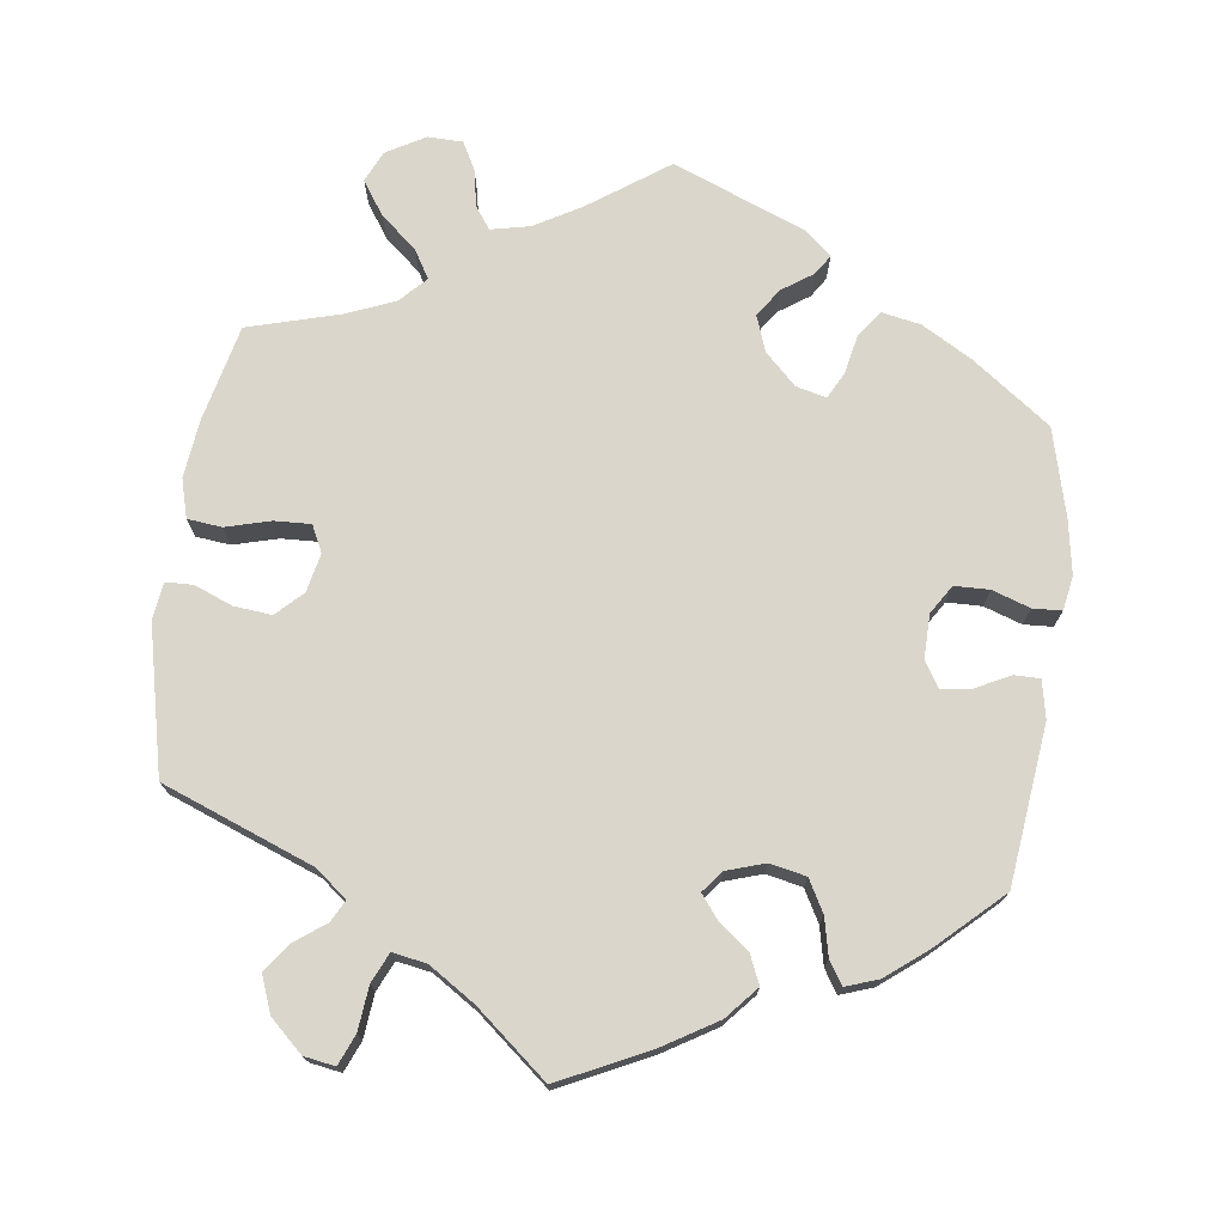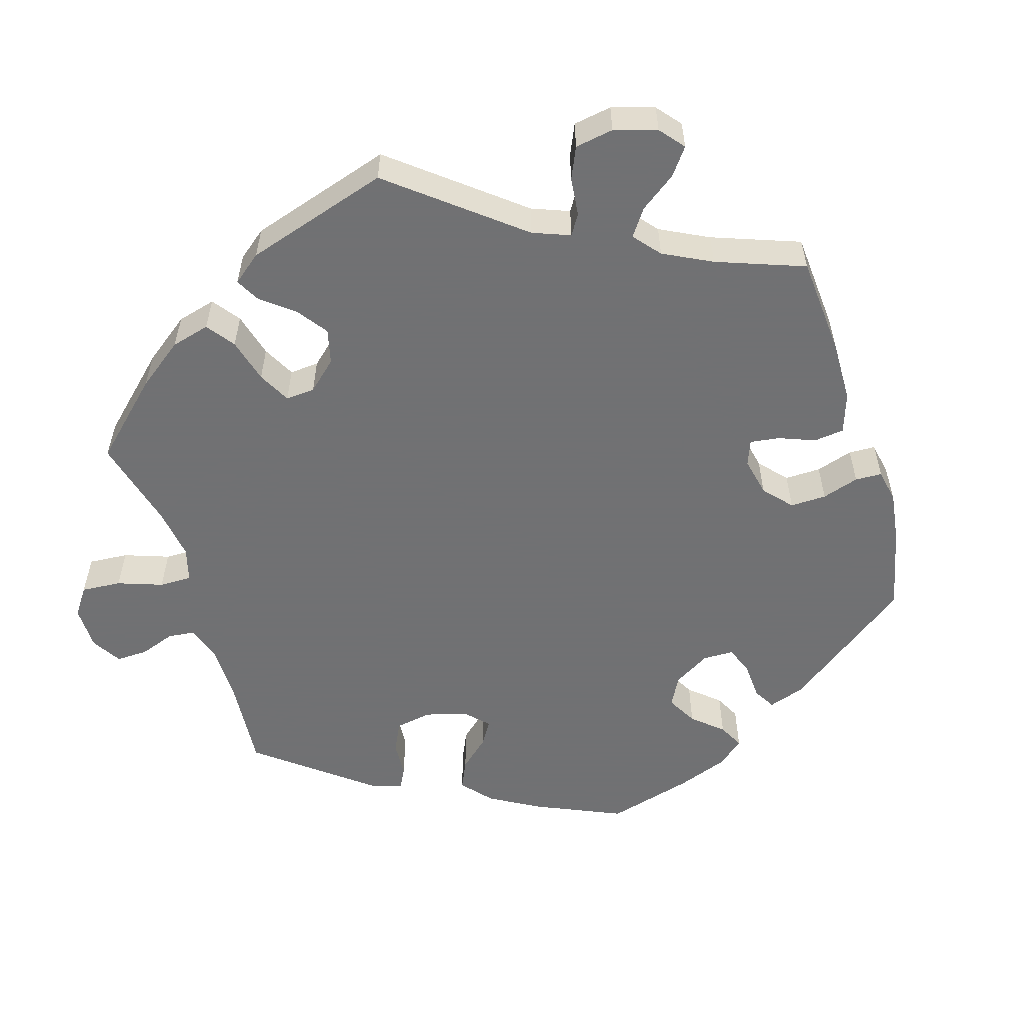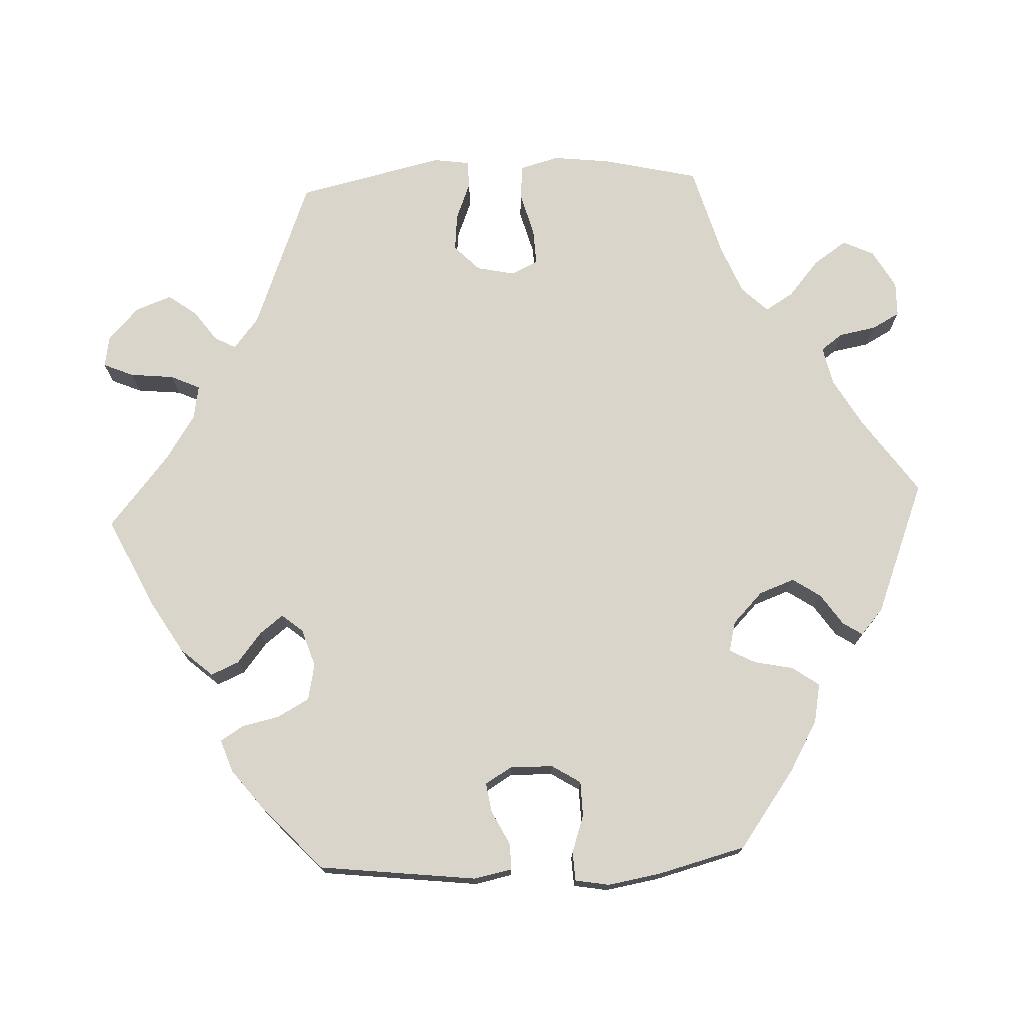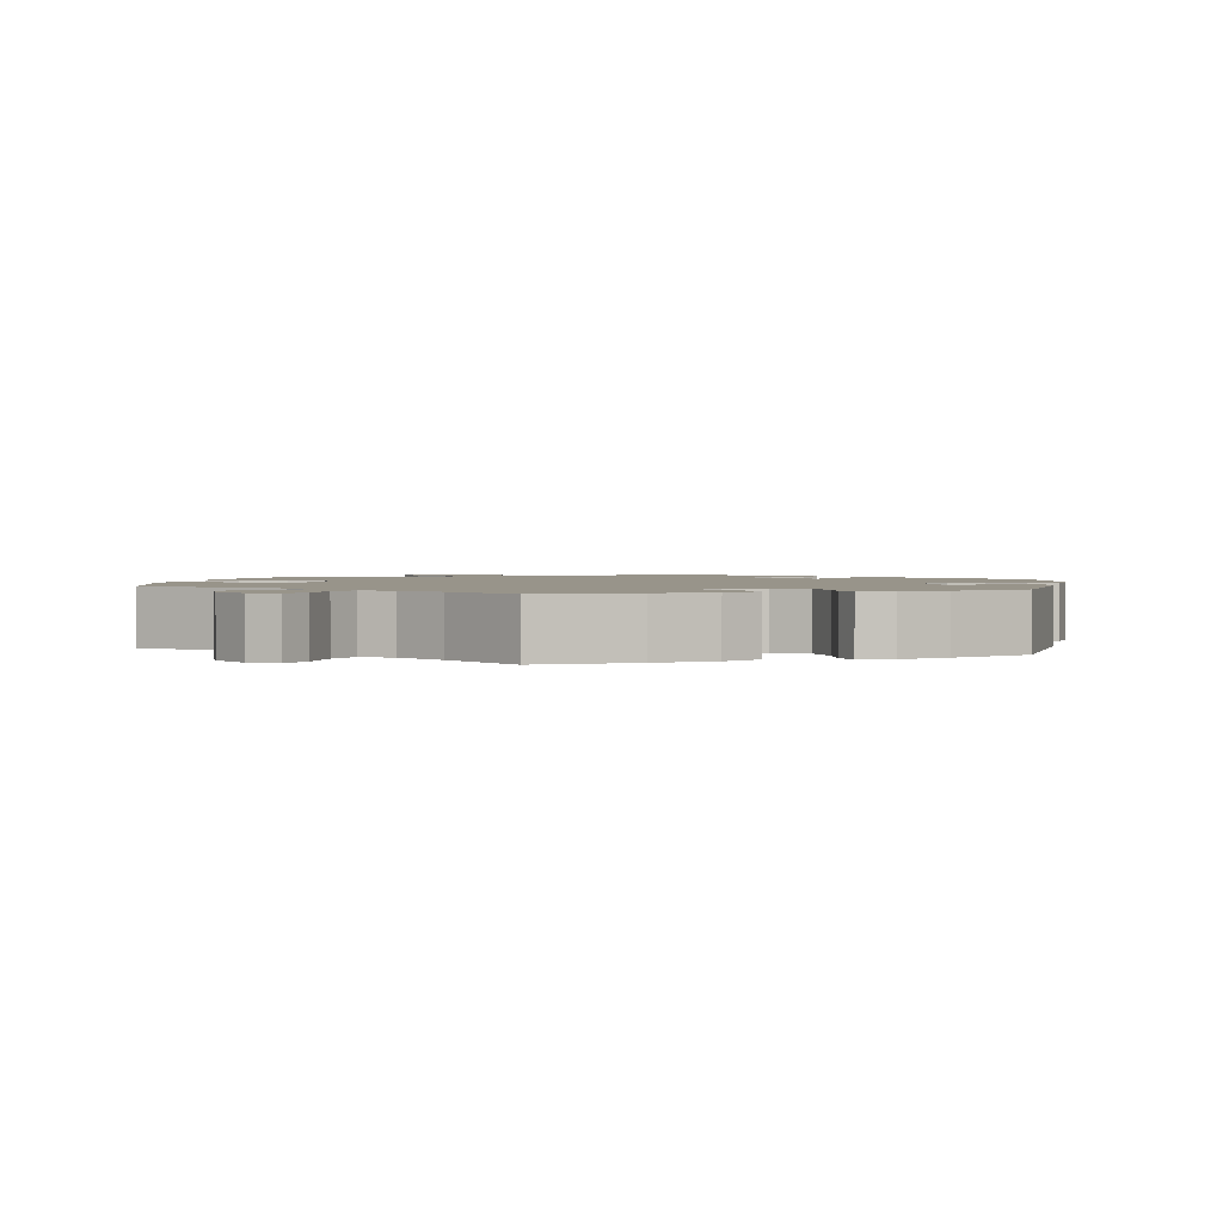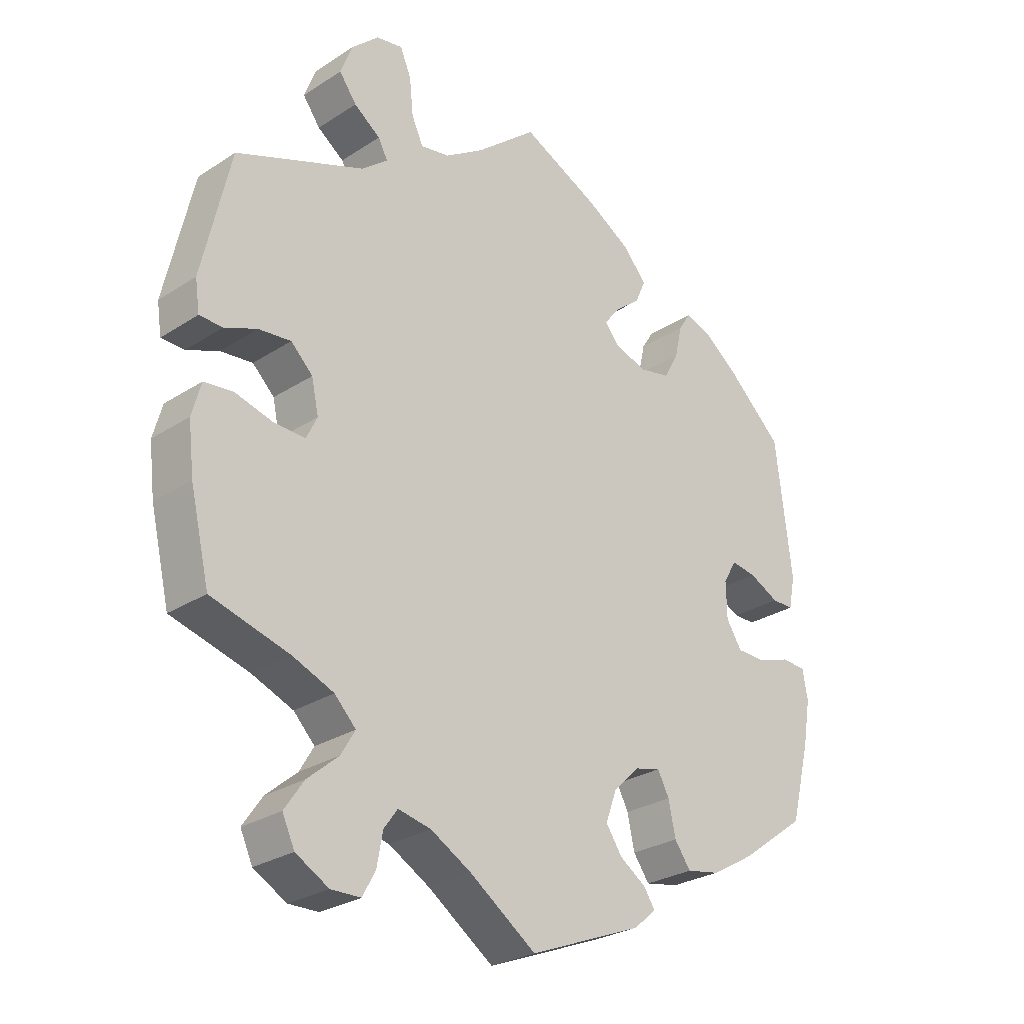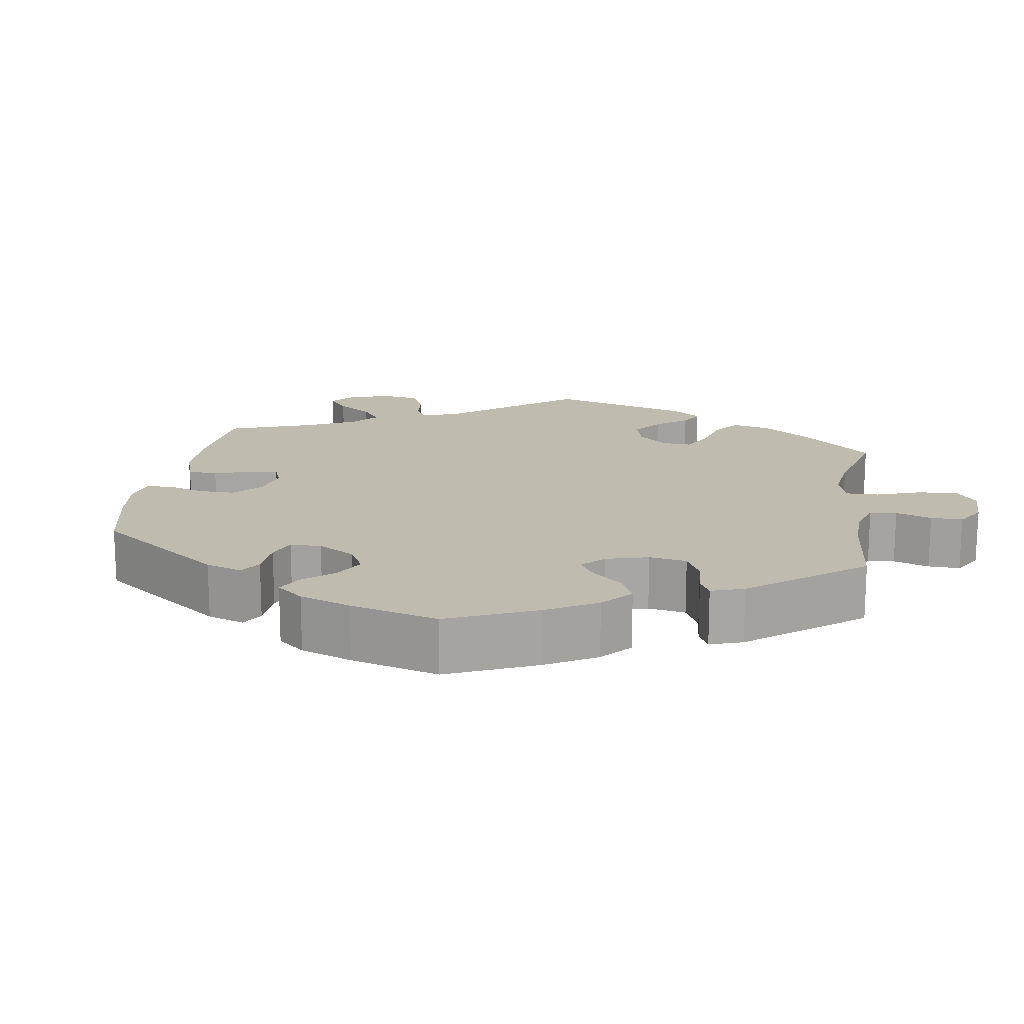
<metadata>
{"format":"obj","ext":"obj","renderer":"f3d","projection":"perspective","resolution":1024,"background":"white","views":[{"elev":73.8,"azim":7.4,"up":"+Y"},{"elev":-55.3,"azim":-42.9,"up":"+Y"},{"elev":74.2,"azim":87.3,"up":"+Y"},{"elev":1.8,"azim":9.1,"up":"+Y"},{"elev":-27.3,"azim":-45.1,"up":"+Z"},{"elev":16.2,"azim":128.9,"up":"+Y"}]}
</metadata>
<code>
v -0.301 0.07 0.366
v -0.26 0.07 0.399
v -0.275 0.07 0.427
v -0.316 0.07 0.457
v -0.343 0.07 0.494
v -0.325 0.07 0.542
v -0.282 0.07 0.582
v -0.241 0.07 0.589
v -0.224 0.07 0.549
v -0.218 0.07 0.491
v -0.2 0.07 0.452
v -0.155 0.07 0.46
v -0.095 0.07 0.499
v 0 0.07 0.578
v 0.119 0.07 0.521
v 0.189 0.07 0.479
v 0.226 0.07 0.437
v 0.21 0.07 0.4
v 0.17 0.07 0.368
v 0.146 0.07 0.337
v 0.169 0.07 0.309
v 0.219 0.07 0.293
v 0.267 0.07 0.303
v 0.29 0.07 0.345
v 0.301 0.07 0.395
v 0.32 0.07 0.425
v 0.363 0.07 0.41
v 0.417 0.07 0.368
v 0.501 0.07 0.29
v 0.526 0.07 0.081
v 0.516 0.07 0.031
v 0.482 0.07 0.031
v 0.436 0.07 0.054
v 0.397 0.07 0.06
v 0.376 0.07 0.025
v 0.377 0.07 -0.032
v 0.401 0.07 -0.07
v 0.447 0.07 -0.071
v 0.497 0.07 -0.054
v 0.535 0.07 -0.056
v 0.543 0.07 -0.101
v 0.531 0.07 -0.172
v 0.501 0.07 -0.288
v 0.398 0.07 -0.363
v 0.332 0.07 -0.401
v 0.28 0.07 -0.411
v 0.255 0.07 -0.376
v 0.244 0.07 -0.324
v 0.226 0.07 -0.29
v 0.186 0.07 -0.3
v 0.145 0.07 -0.34
v 0.128 0.07 -0.387
v 0.153 0.07 -0.424
v 0.194 0.07 -0.452
v 0.211 0.07 -0.478
v 0.177 0.07 -0.508
v 0.001 0.07 -0.578
v -0.102 0.07 -0.506
v -0.165 0.07 -0.47
v -0.216 0.07 -0.459
v -0.237 0.07 -0.488
v -0.246 0.07 -0.537
v -0.266 0.07 -0.574
v -0.312 0.07 -0.575
v -0.363 0.07 -0.546
v -0.382 0.07 -0.505
v -0.352 0.07 -0.461
v -0.304 0.07 -0.42
v -0.282 0.07 -0.383
v -0.315 0.07 -0.349
v -0.379 0.07 -0.323
v -0.5 0.07 -0.289
v -0.53 0.07 -0.162
v -0.539 0.07 -0.086
v -0.525 0.07 -0.035
v -0.48 0.07 -0.03
v -0.421 0.07 -0.046
v -0.373 0.07 -0.048
v -0.356 0.07 -0.013
v -0.367 0.07 0.038
v -0.401 0.07 0.071
v -0.451 0.07 0.066
v -0.501 0.07 0.046
v -0.537 0.07 0.047
v -0.544 0.07 0.095
v -0.5 0.07 0.289
v -0.301 0 0.366
v -0.26 0 0.399
v -0.275 0 0.427
v -0.316 0 0.457
v -0.343 0 0.494
v -0.325 0 0.542
v -0.282 0 0.582
v -0.241 0 0.589
v -0.224 0 0.549
v -0.218 0 0.491
v -0.2 0 0.452
v -0.155 0 0.46
v -0.095 0 0.499
v 0 0 0.578
v 0.119 0 0.521
v 0.189 0 0.479
v 0.226 0 0.437
v 0.21 0 0.4
v 0.17 0 0.368
v 0.146 0 0.337
v 0.169 0 0.309
v 0.219 0 0.293
v 0.267 0 0.303
v 0.29 0 0.345
v 0.301 0 0.395
v 0.32 0 0.425
v 0.363 0 0.41
v 0.417 0 0.368
v 0.501 0 0.29
v 0.526 0 0.081
v 0.516 0 0.031
v 0.482 0 0.031
v 0.436 0 0.054
v 0.397 0 0.06
v 0.376 0 0.025
v 0.377 0 -0.032
v 0.401 0 -0.07
v 0.447 0 -0.071
v 0.497 0 -0.054
v 0.535 0 -0.056
v 0.543 0 -0.101
v 0.531 0 -0.172
v 0.501 0 -0.288
v 0.398 0 -0.363
v 0.332 0 -0.401
v 0.28 0 -0.411
v 0.255 0 -0.376
v 0.244 0 -0.324
v 0.226 0 -0.29
v 0.186 0 -0.3
v 0.145 0 -0.34
v 0.128 0 -0.387
v 0.153 0 -0.424
v 0.194 0 -0.452
v 0.211 0 -0.478
v 0.177 0 -0.508
v 0.001 0 -0.578
v -0.102 0 -0.506
v -0.165 0 -0.47
v -0.216 0 -0.459
v -0.237 0 -0.488
v -0.246 0 -0.537
v -0.266 0 -0.574
v -0.312 0 -0.575
v -0.363 0 -0.546
v -0.382 0 -0.505
v -0.352 0 -0.461
v -0.304 0 -0.42
v -0.282 0 -0.383
v -0.315 0 -0.349
v -0.379 0 -0.323
v -0.5 0 -0.289
v -0.53 0 -0.162
v -0.539 0 -0.086
v -0.525 0 -0.035
v -0.48 0 -0.03
v -0.421 0 -0.046
v -0.373 0 -0.048
v -0.356 0 -0.013
v -0.367 0 0.038
v -0.401 0 0.071
v -0.451 0 0.066
v -0.501 0 0.046
v -0.537 0 0.047
v -0.544 0 0.095
v -0.5 0 0.289
f 85 86 1
f 82 83 84 85
f 81 82 85 1
f 80 81 1 2
f 79 80 2
f 74 75 76 77
f 74 77 78
f 71 72 73 74
f 70 71 74 78
f 69 70 78 79
f 65 66 67 68
f 65 68 69
f 64 65 69
f 61 62 63 64
f 60 61 64 69
f 59 60 69 79
f 55 56 57 58
f 53 54 55 58
f 52 53 58 59
f 51 52 59 79
f 45 46 47 48
f 45 48 49
f 44 45 49
f 43 44 49
f 42 43 49
f 41 42 49 50
f 38 39 40 41
f 37 38 41 50
f 30 31 32 33
f 30 33 34
f 29 30 34
f 28 29 34 35
f 24 25 26 27
f 23 24 27 28
f 16 17 18 19
f 16 19 20
f 13 14 15 16
f 12 13 16 20
f 11 12 20 21
f 7 8 9 10
f 7 10 11
f 6 7 11
f 3 4 5 6
f 2 3 6 11
f 79 2 11 21
f 36 37 50 51
f 35 36 51 79
f 23 28 35 79
f 22 23 79
f 21 22 79
f 87 172 171
f 171 170 169 168
f 87 171 168 167
f 88 87 167 166
f 88 166 165
f 163 162 161 160
f 164 163 160
f 160 159 158 157
f 164 160 157 156
f 165 164 156 155
f 154 153 152 151
f 155 154 151
f 155 151 150
f 150 149 148 147
f 155 150 147 146
f 165 155 146 145
f 144 143 142 141
f 144 141 140 139
f 145 144 139 138
f 165 145 138 137
f 134 133 132 131
f 135 134 131
f 135 131 130
f 135 130 129
f 135 129 128
f 136 135 128 127
f 127 126 125 124
f 136 127 124 123
f 119 118 117 116
f 120 119 116
f 120 116 115
f 121 120 115 114
f 113 112 111 110
f 114 113 110 109
f 105 104 103 102
f 106 105 102
f 102 101 100 99
f 106 102 99 98
f 107 106 98 97
f 96 95 94 93
f 97 96 93
f 97 93 92
f 92 91 90 89
f 97 92 89 88
f 107 97 88 165
f 137 136 123 122
f 165 137 122 121
f 165 121 114 109
f 165 109 108
f 165 108 107
f 1 87 88 2
f 2 88 89 3
f 3 89 90 4
f 4 90 91 5
f 5 91 92 6
f 6 92 93 7
f 7 93 94 8
f 8 94 95 9
f 9 95 96 10
f 10 96 97 11
f 11 97 98 12
f 12 98 99 13
f 13 99 100 14
f 14 100 101 15
f 15 101 102 16
f 16 102 103 17
f 17 103 104 18
f 18 104 105 19
f 19 105 106 20
f 20 106 107 21
f 21 107 108 22
f 22 108 109 23
f 23 109 110 24
f 24 110 111 25
f 25 111 112 26
f 26 112 113 27
f 27 113 114 28
f 28 114 115 29
f 29 115 116 30
f 30 116 117 31
f 31 117 118 32
f 32 118 119 33
f 33 119 120 34
f 34 120 121 35
f 35 121 122 36
f 36 122 123 37
f 37 123 124 38
f 38 124 125 39
f 39 125 126 40
f 40 126 127 41
f 41 127 128 42
f 42 128 129 43
f 43 129 130 44
f 44 130 131 45
f 45 131 132 46
f 46 132 133 47
f 47 133 134 48
f 48 134 135 49
f 49 135 136 50
f 50 136 137 51
f 51 137 138 52
f 52 138 139 53
f 53 139 140 54
f 54 140 141 55
f 55 141 142 56
f 56 142 143 57
f 57 143 144 58
f 58 144 145 59
f 59 145 146 60
f 60 146 147 61
f 61 147 148 62
f 62 148 149 63
f 63 149 150 64
f 64 150 151 65
f 65 151 152 66
f 66 152 153 67
f 67 153 154 68
f 68 154 155 69
f 69 155 156 70
f 70 156 157 71
f 71 157 158 72
f 72 158 159 73
f 73 159 160 74
f 74 160 161 75
f 75 161 162 76
f 76 162 163 77
f 77 163 164 78
f 78 164 165 79
f 79 165 166 80
f 80 166 167 81
f 81 167 168 82
f 82 168 169 83
f 83 169 170 84
f 84 170 171 85
f 85 171 172 86
f 86 172 87 1

</code>
